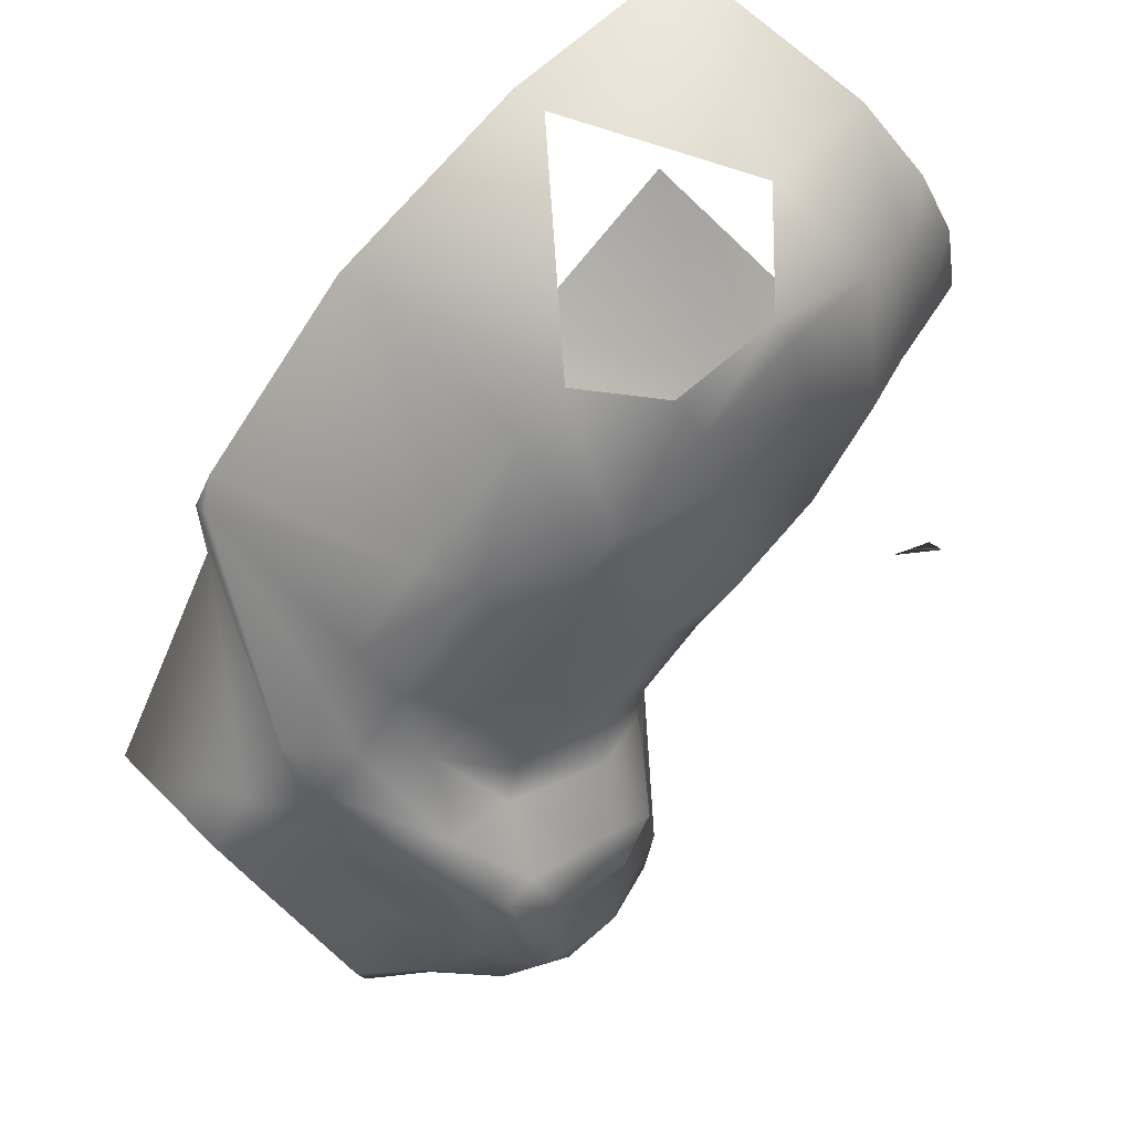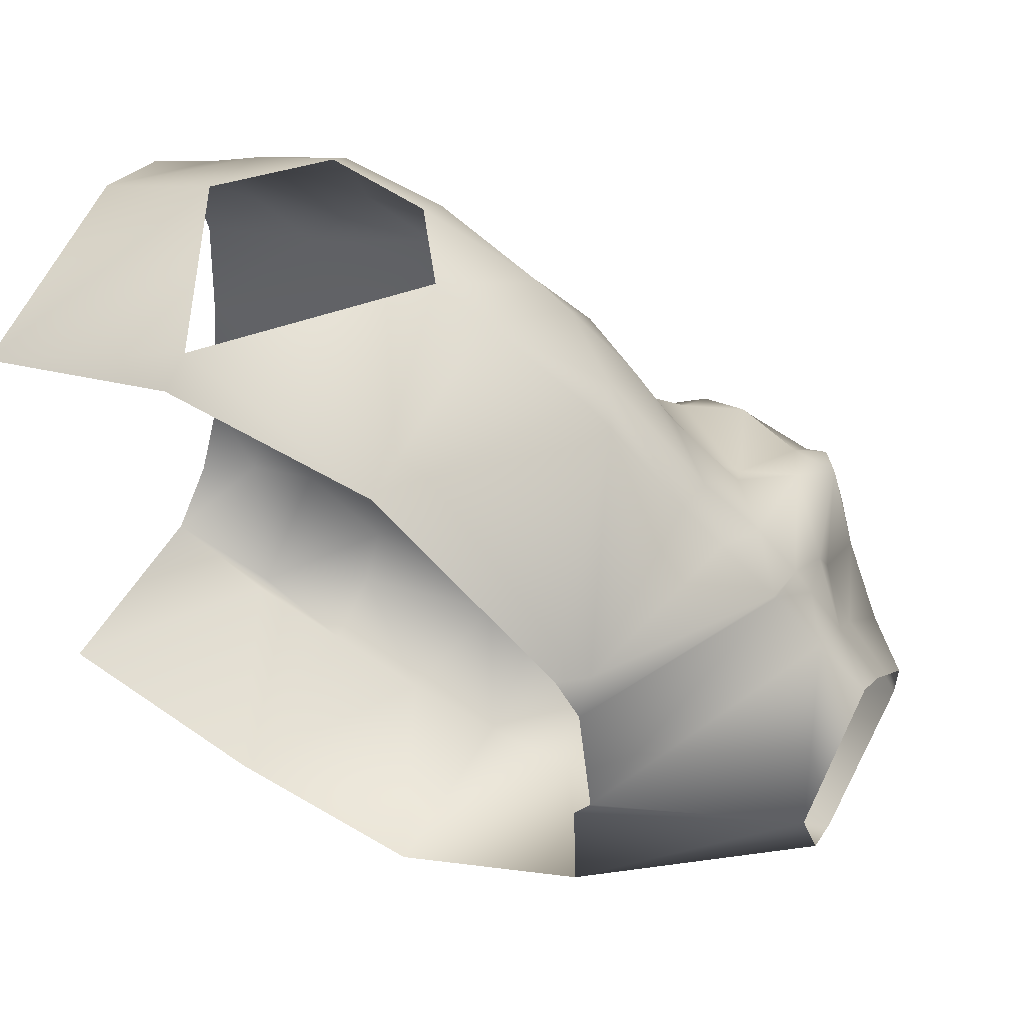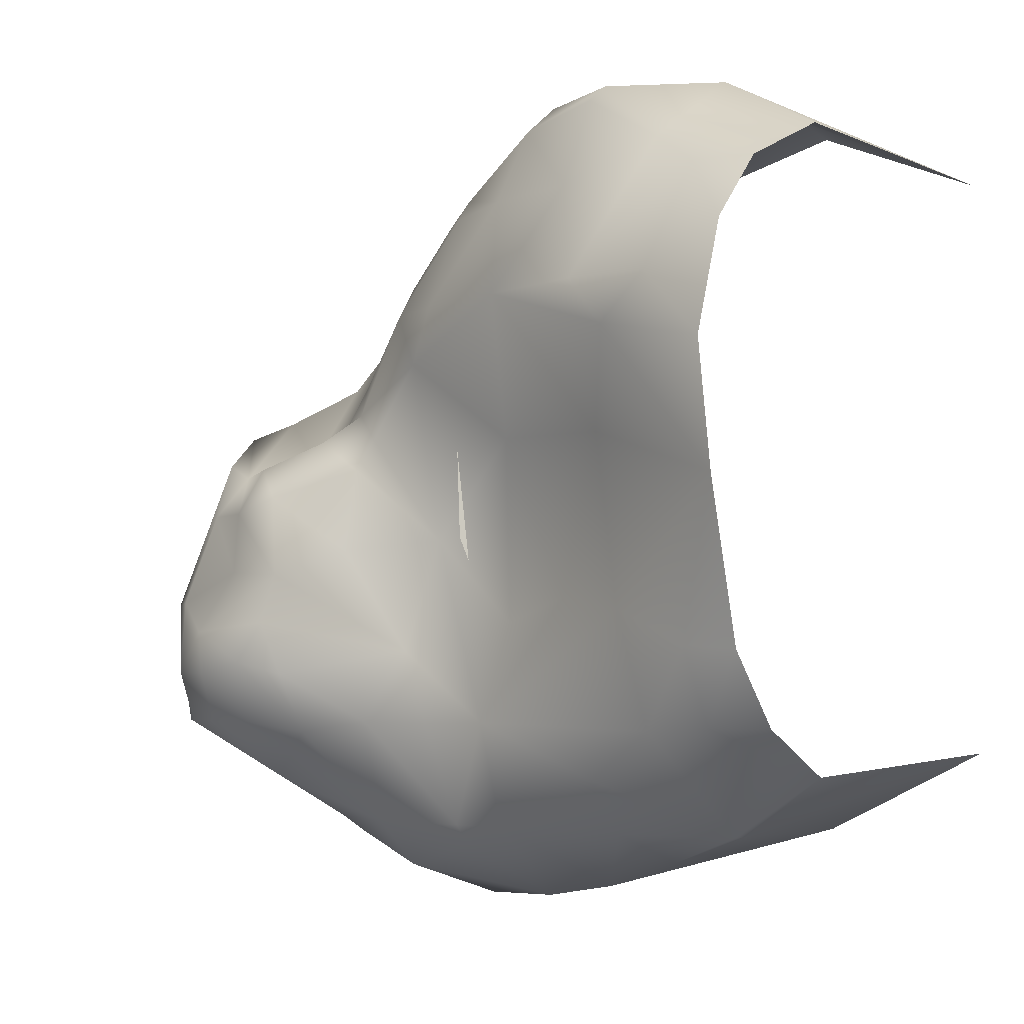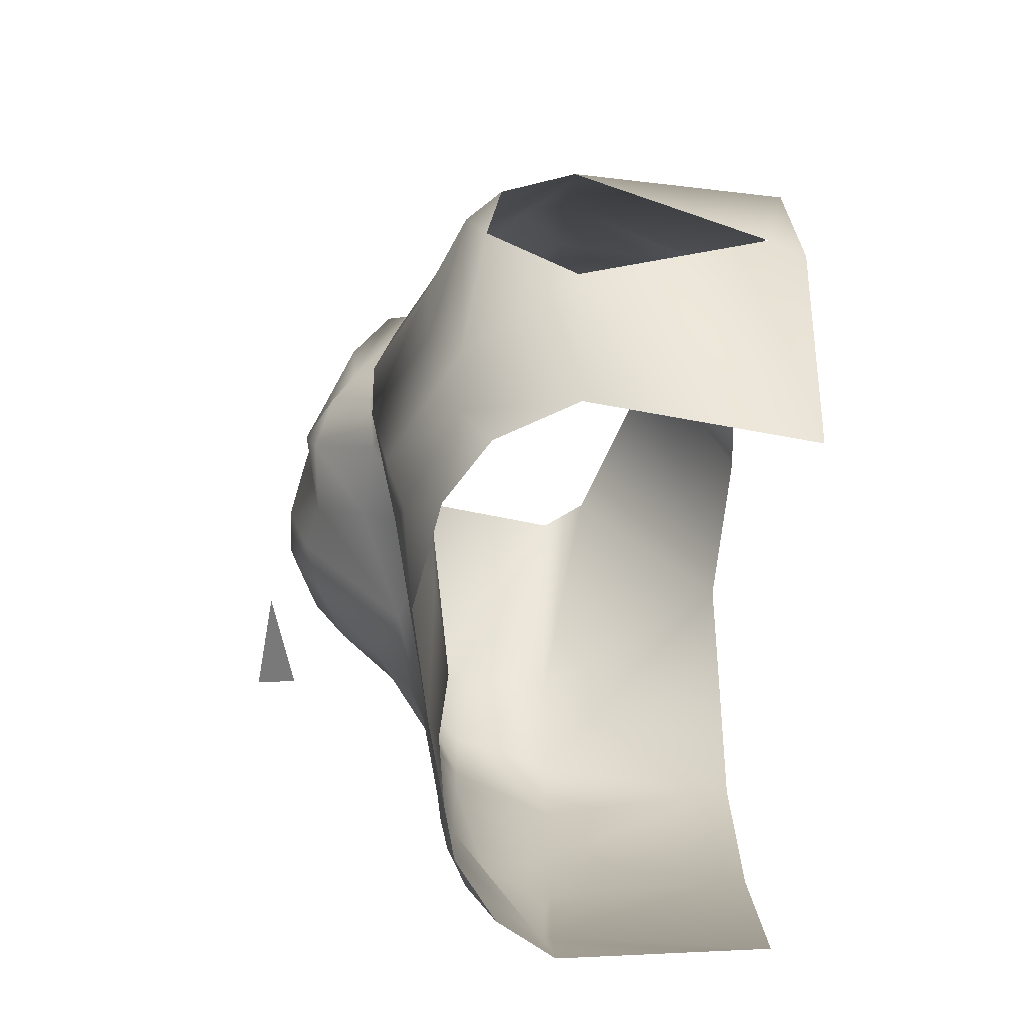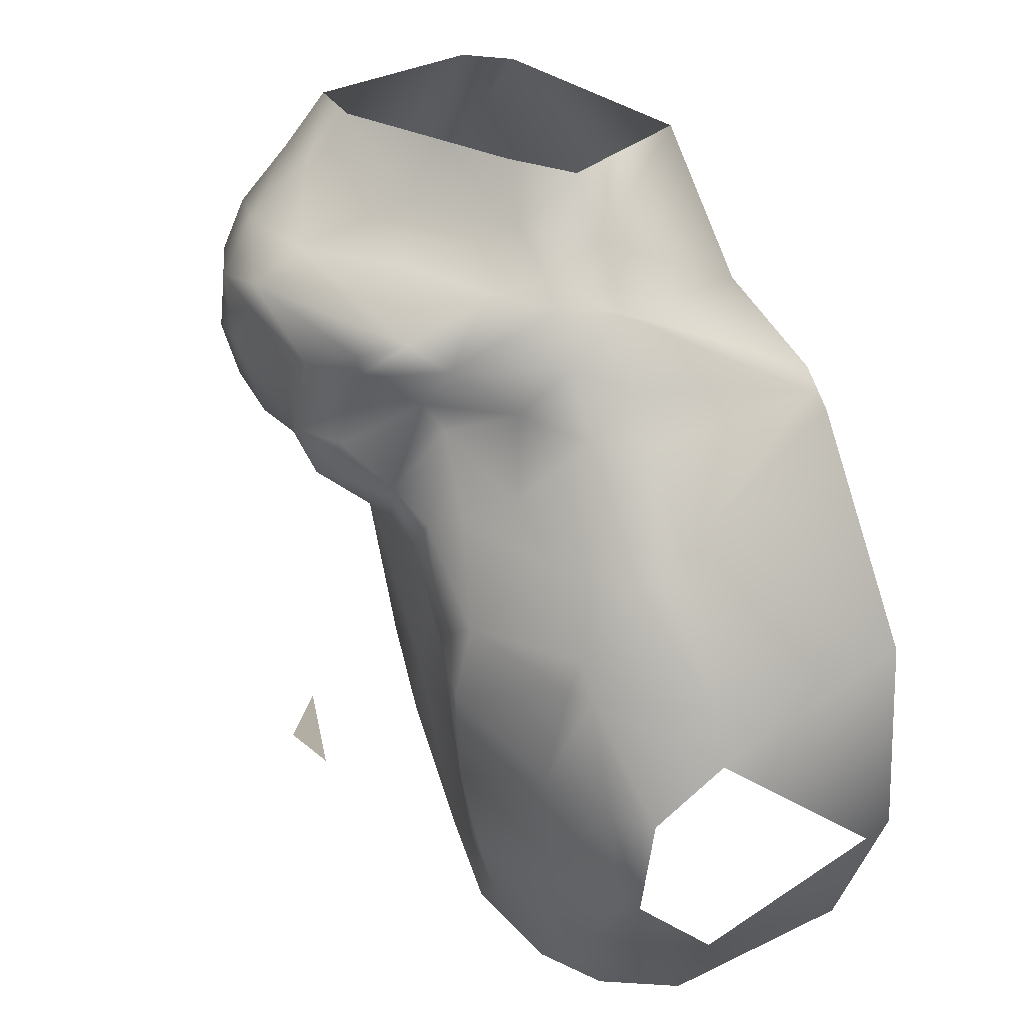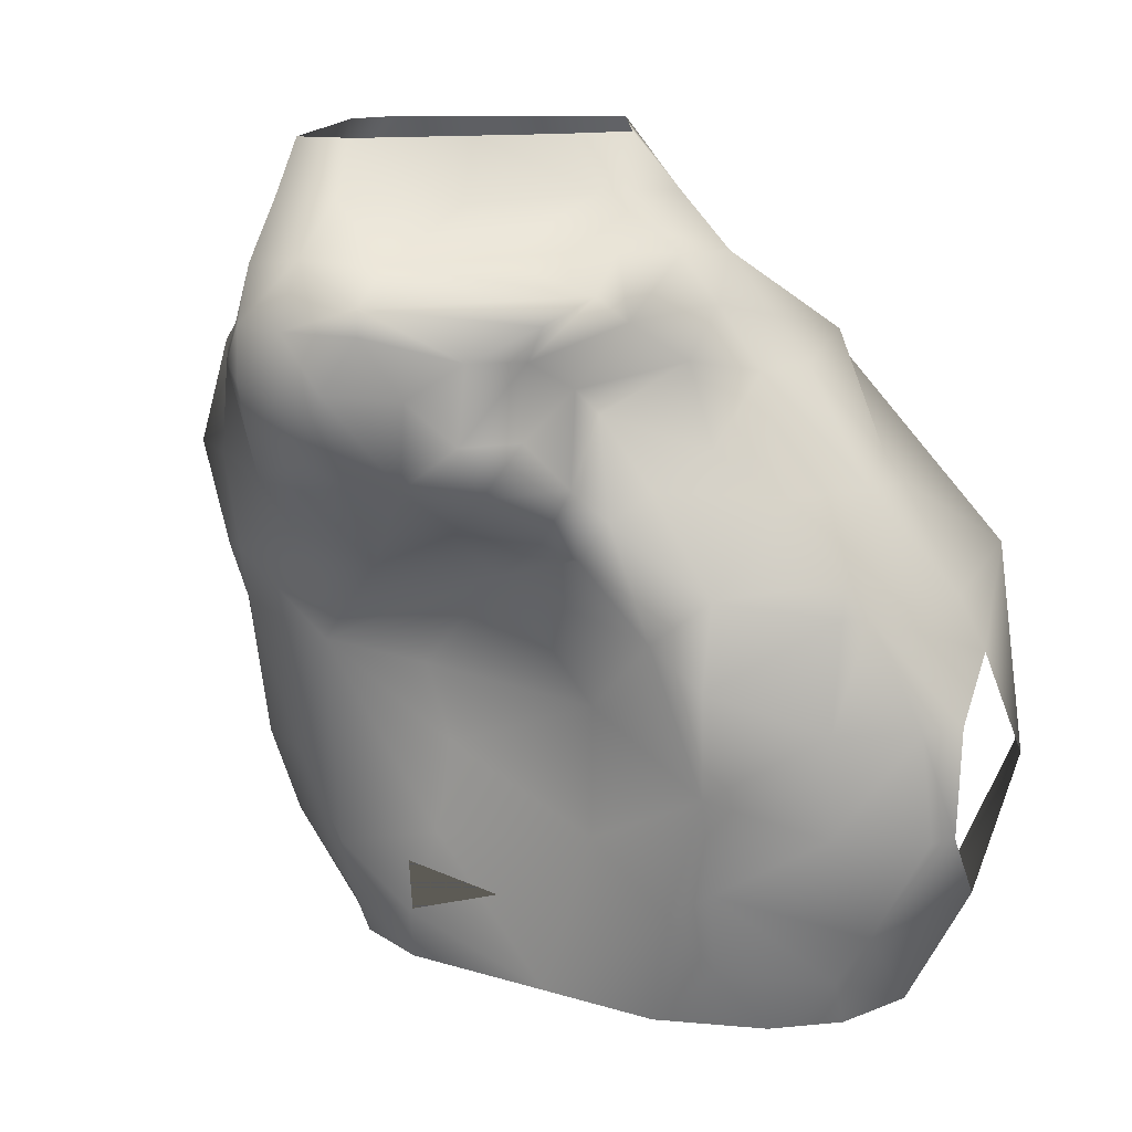
<metadata>
{"format":"obj","ext":"obj","renderer":"f3d","projection":"perspective","resolution":1024,"background":"white","views":[{"elev":79.7,"azim":43.6,"up":"+Y"},{"elev":56.8,"azim":-61.8,"up":"+Y"},{"elev":-4.0,"azim":144.8,"up":"+Y"},{"elev":-60.9,"azim":178.4,"up":"+Z"},{"elev":35.2,"azim":157.0,"up":"+Z"},{"elev":15.6,"azim":113.2,"up":"+Z"}]}
</metadata>
<code>
v -0.07206 -0.04513 0.01551
v -0.07206 -0.05979 0.05231
v -0.03526 -0.04834 0.01551
v -0.02479 -0.04047 0.01551
v -0.01757 -0.0278 0.01552
v -0.07206 -0.06561 0.08911
v -0.03526 -0.07253 0.08911
v -0.01686 -0.06258 0.08911
v -0.01425 -0.05887 0.08911
v -0.07206 0.05239 0.01551
v -0.07206 0.06316 0.08911
v -0.01286 -6.8e-05 0.01581
v -0.01013 0.02133 0.01551
v -0.06578 0.06994 0.05231
v -0.07206 0.06737 0.05231
v -0.03526 0.05848 0.01551
v -0.022 0.05153 0.01551
v -0.01459 0.04061 0.01546
v -0.02037 0.06994 0.05231
v -0.001803 0.02336 0.08483
v -0.03526 0.06522 0.08911
v -0.03526 0.06994 0.08003
v -0.02269 0.06994 0.07071
v -0.01435 0.05153 0.08911
v -0.01686 0.05539 0.08911
v -0.07206 -0.00367 0.1289
v 0.007042 -0.04222 0.1079
v 0.001544 -0.0508 0.1259
v -0.07206 -0.009724 0.1259
v 0.01186 -0.03164 0.1083
v 0.002476 -0.009261 0.1009
v -0.000406 -0.01646 0.125
v -0.004169 -0.003935 0.1192
v -0.009367 -0.006249 0.1232
v -0.0432 -0.04047 0.1627
v -0.03526 -0.04597 0.1627
v -0.005735 -0.04047 0.1627
v -0.05772 -0.00367 0.1627
v -0.006818 -0.03039 0.1627
v -0.02478 0.005109 0.1538
v -0.01803 -0.0145 0.1627
v 0.01488 -0.00208 0.1185
v 0.01254 -0.001906 0.1313
v -0.07206 0.02552 0.1259
v -0.07206 0.03313 0.1214
v -0.03486 0.006725 0.1627
v -0.03526 -0.06429 0.05231
v -0.03286 -0.05887 0.03391
v -0.03526 -0.05887 0.03391
v -0.01605 -0.04109 0.03609
v -0.01686 -0.04966 0.05231
v -0.01952 -0.04047 0.02471
v -0.01498 -0.02703 0.02536
v -0.01413 -0.02094 0.04167
v -0.02287 -0.05891 0.05259
v -0.03526 -0.06957 0.07071
v -0.01686 -0.05887 0.07903
v -0.01539 -0.01858 0.05828
v -0.01432 -0.02273 0.07257
v -0.01036 -0.04021 0.07595
v -0.006801 -0.04055 0.08825
v -0.0702 -0.04048 0.1259
v -0.03526 -0.06576 0.1259
v -0.03526 -0.0733 0.1075
v -0.01686 -0.06718 0.1075
v -0.009652 -0.05887 0.1075
v -0.01686 -0.06168 0.1259
v -0.01271 -0.05887 0.1259
v -0.000204 -0.04029 0.09825
v -0.000219 -0.01384 0.1159
v -0.01148 -0.01345 0.1523
v -0.006641 0.02541 0.03609
v -0.00829 0.03313 0.02693
v -0.004722 0.03346 0.04227
v -0.01686 0.05153 0.02478
v -0.03482 0.06964 0.03732
v -0.01686 0.05728 0.03391
v -0.01129 0.05153 0.05231
v -0.01686 0.06692 0.05231
v -0.01298 0.008798 0.04567
v -0.01153 0.009509 0.06977
v -0.001537 0.03294 0.05994
v -0.01145 -0.007459 0.09066
v -0.00088 0.03291 0.07829
v -0.01033 0.05153 0.07071
v -0.01686 0.06481 0.07071
v -0.06859 0.03313 0.1259
v 0.000487 0.005498 0.1004
v -0.001634 0.01099 0.09771
v -0.01642 0.04125 0.1077
v -0.003899 0.03309 0.09272
v -0.00778 0.01216 0.1205
v -0.01441 0.02932 0.1146
v -0.007069 0.02177 0.1088
v -0.002841 0.01601 0.1041
v -0.03526 0.03822 0.1259
v -0.02711 0.05153 0.1075
v -0.01686 0.05153 0.09499
v -0.03526 0.05513 0.1075
v -0.03526 0.05153 0.112
v -0.005118 0.009016 0.1249
v -0.000649 0.01443 0.1408
v -0.01682 0.02396 0.1285
v -0.03526 0.03194 0.1335
v -0.02614 0.03306 0.1259
v -0.03526 0.02363 0.1443
v -0.02606 0.01889 0.1443
v -0.03526 0.02393 0.1439
v -0.02555 0.02571 0.1365
v -0.006672 0.01751 0.1359
v -0.02606 0.01473 0.1477
v -0.02617 -0.002852 0.1627
v -0.01695 0.01149 0.1456
v -0.006767 -0.005913 0.1447
v -0.03524 0.01514 0.1535
v 0.01163 -0.01355 0.04722
v 0.01724 -0.01015 0.04145
v 0.01578 -0.04047 0.1259
v -0.004833 -0.02756 0.09186
v 0.01468 -0.02232 0.1102
v 0.01199 -0.01359 0.11
v 0.01328 -0.04047 0.1167
v 0.01694 -0.02954 0.1149
v 0.01915 -0.03158 0.1246
v 0.0191 -0.02383 0.1258
v 0.006646 -0.01089 0.1188
v 0.000142 -0.01299 0.1295
v 0.005163 -0.008364 0.1258
v 0.01256 -0.01265 0.1245
v 0.01513 -0.04047 0.1351
v 0.01803 -0.03127 0.1351
v 0.01207 -0.03115 0.1454
v 0.0171 -0.01815 0.135
v 0.01603 -0.01855 0.1393
v 0.001822 -0.04047 0.1538
v 0.001467 -0.02969 0.154
v 0.01081 -0.04047 0.1444
v 0.007515 -0.01804 0.1448
v 0.01509 0.00409 0.04542
v 0.001767 0.01126 0.1101
v 0.01241 0.000558 0.1101
v 0.009455 0.006426 0.1189
v 0.006038 0.005773 0.131
v 0.006472 0.008509 0.1368
f 49 2 1
f 1 3 49
f 2 49 47
f 48 49 3
f 52 48 3
f 3 4 52
f 50 48 52
f 47 49 48
f 47 48 55
f 51 55 48
f 48 50 51
f 52 4 5
f 52 5 53
f 52 53 50
f 53 5 12
f 54 53 12
f 50 53 54
f 54 60 50
f 80 54 12
f 58 54 80
f 56 6 2
f 2 47 56
f 6 56 7
f 56 47 55
f 55 51 57
f 60 57 51
f 51 50 60
f 57 7 56
f 56 55 57
f 7 57 8
f 8 57 9
f 60 9 57
f 9 60 61
f 60 54 58
f 60 58 59
f 58 80 81
f 59 58 81
f 60 119 61
f 83 60 59
f 83 119 60
f 81 83 59
f 64 62 6
f 6 7 64
f 62 64 63
f 65 64 7
f 7 8 65
f 66 65 8
f 8 9 66
f 69 66 9
f 9 61 69
f 27 66 69
f 63 64 65
f 63 65 67
f 67 65 66
f 67 66 68
f 28 68 66
f 66 27 28
f 61 119 69
f 69 119 30
f 30 27 69
f 31 119 83
f 34 70 33
f 32 70 34
f 126 128 33
f 35 62 63
f 35 63 36
f 36 63 67
f 36 67 68
f 37 36 68
f 68 28 135
f 68 135 37
f 38 26 29
f 38 29 62
f 38 62 35
f 32 34 127
f 114 138 102
f 37 135 136
f 37 136 39
f 136 71 39
f 71 40 41
f 71 138 114
f 41 39 71
f 72 12 13
f 73 72 13
f 13 18 73
f 72 73 74
f 80 12 72
f 72 74 82
f 10 14 76
f 76 16 10
f 14 10 15
f 17 75 18
f 73 18 75
f 73 75 74
f 16 77 75
f 75 17 16
f 77 16 76
f 74 75 77
f 19 79 77
f 77 76 19
f 78 74 77
f 78 77 79
f 82 80 72
f 81 80 82
f 81 82 20
f 20 83 81
f 89 83 20
f 20 82 84
f 20 84 91
f 11 21 22
f 22 14 11
f 14 15 11
f 85 84 82
f 82 74 78
f 82 78 85
f 86 79 19
f 86 19 23
f 86 85 78
f 78 79 86
f 24 91 84
f 84 85 24
f 25 86 23
f 25 23 22
f 25 22 21
f 25 24 85
f 85 86 25
f 87 45 44
f 88 83 89
f 31 83 88
f 89 140 88
f 95 140 89
f 89 20 95
f 95 20 91
f 94 91 90
f 95 91 94
f 140 95 92
f 101 140 92
f 105 103 93
f 93 92 94
f 95 94 92
f 93 94 90
f 103 101 92
f 92 93 103
f 87 96 100
f 45 100 99
f 99 21 11
f 99 11 45
f 100 45 87
f 90 98 97
f 91 24 98
f 91 98 90
f 21 97 98
f 98 25 21
f 97 21 99
f 25 98 24
f 105 93 90
f 105 90 97
f 96 105 97
f 97 100 96
f 99 100 97
f 108 104 87
f 44 106 108
f 26 115 106
f 38 46 115
f 108 87 44
f 106 44 26
f 115 26 38
f 33 127 34
f 128 127 33
f 110 143 101
f 113 114 102
f 110 102 143
f 109 105 104
f 103 105 109
f 107 109 108
f 107 108 106
f 107 113 110
f 110 109 107
f 104 108 109
f 101 103 110
f 109 110 103
f 110 113 102
f 40 111 115
f 113 111 40
f 112 41 40
f 46 112 40
f 46 40 115
f 40 71 114
f 113 40 114
f 106 115 111
f 111 107 106
f 107 111 113
f 87 104 96
f 96 104 105
f 117 116 139
f 139 116 117
f 28 27 122
f 28 122 118
f 30 119 120
f 121 120 119
f 121 119 31
f 141 121 31
f 123 122 27
f 27 30 123
f 123 30 120
f 124 118 122
f 122 123 124
f 124 123 125
f 123 120 125
f 126 33 70
f 121 141 42
f 70 32 126
f 127 128 126
f 126 32 127
f 121 125 120
f 125 121 129
f 42 129 121
f 130 137 28
f 28 118 130
f 137 135 28
f 131 130 118
f 118 124 131
f 131 124 125
f 131 125 133
f 132 137 130
f 130 131 132
f 134 132 131
f 131 133 134
f 133 125 129
f 43 133 129
f 129 42 43
f 138 132 134
f 133 43 134
f 135 137 132
f 135 132 136
f 132 138 136
f 138 71 136
f 141 31 88
f 88 140 141
f 42 141 142
f 141 140 142
f 42 142 143
f 101 143 142
f 142 140 101
f 144 43 143
f 42 143 43
f 134 144 102
f 102 138 134
f 134 43 144
f 102 144 143

</code>
